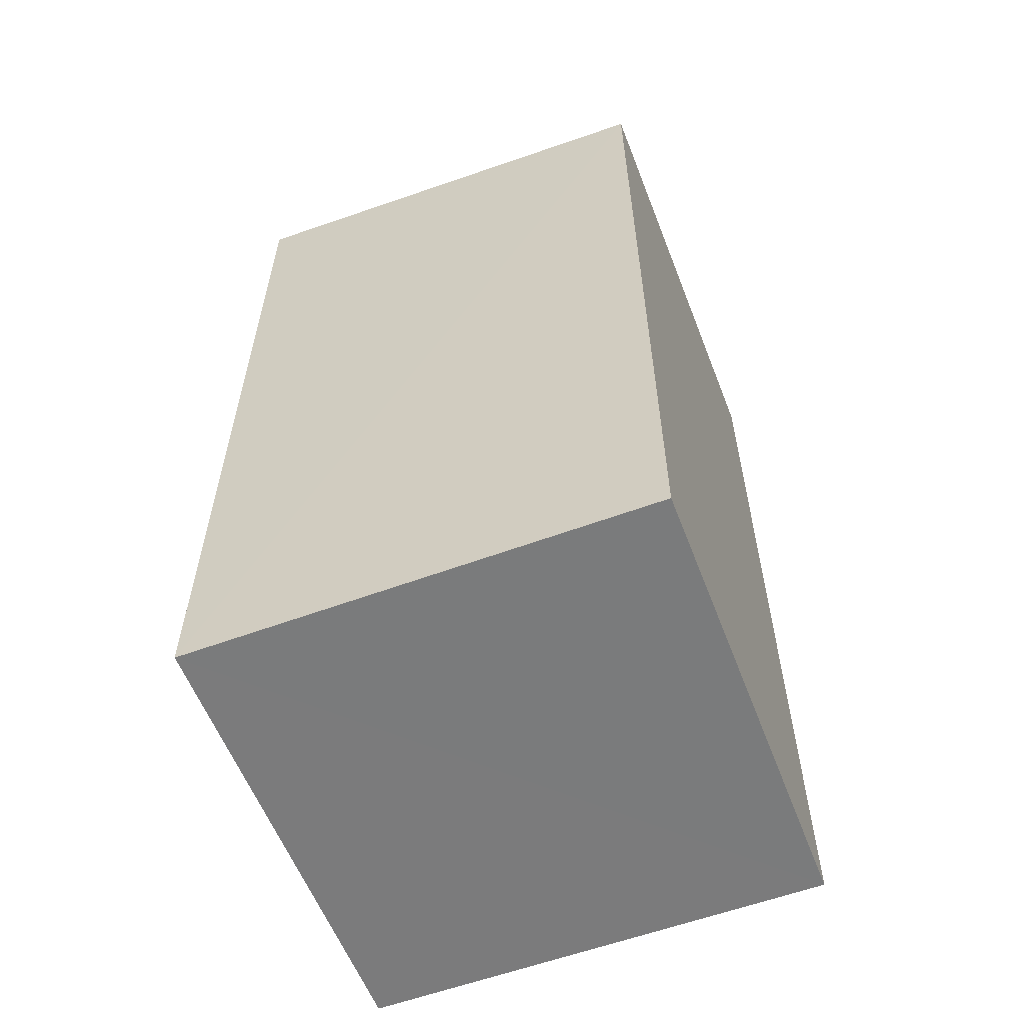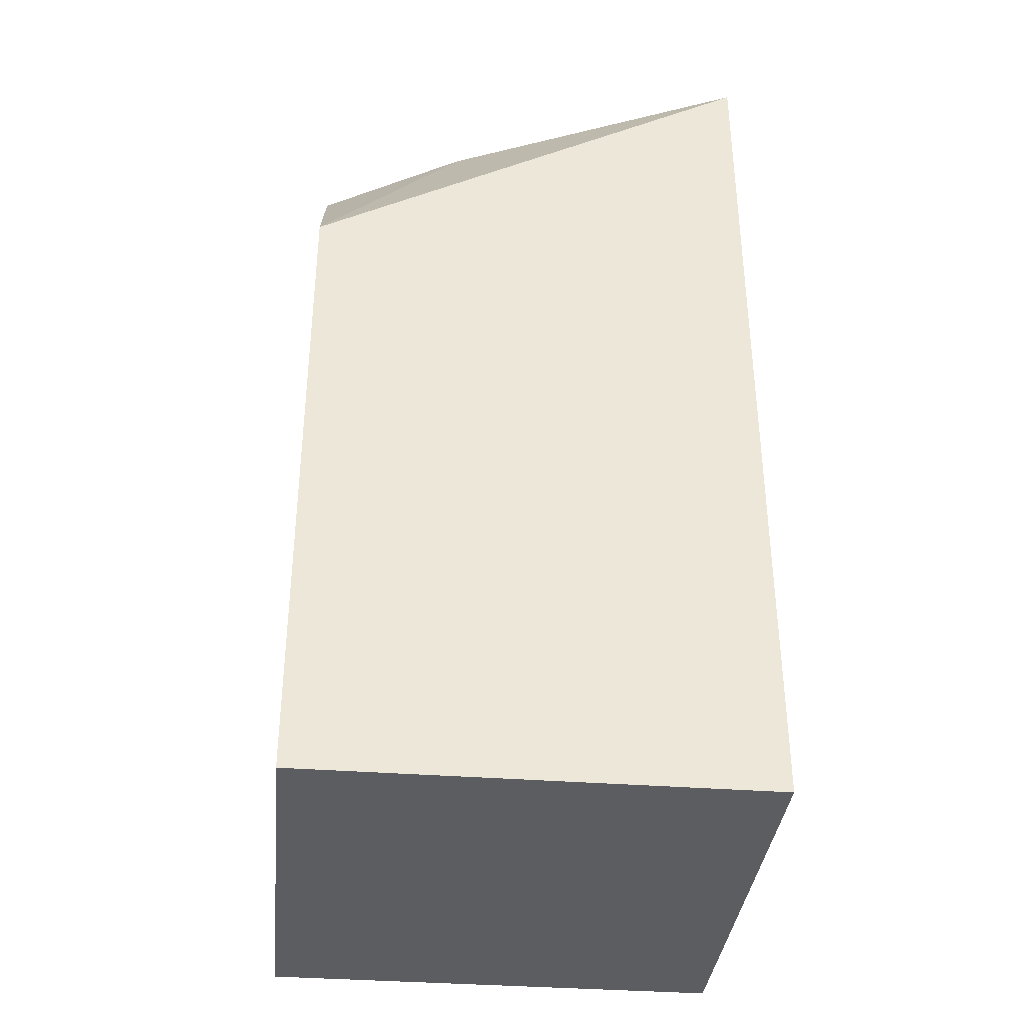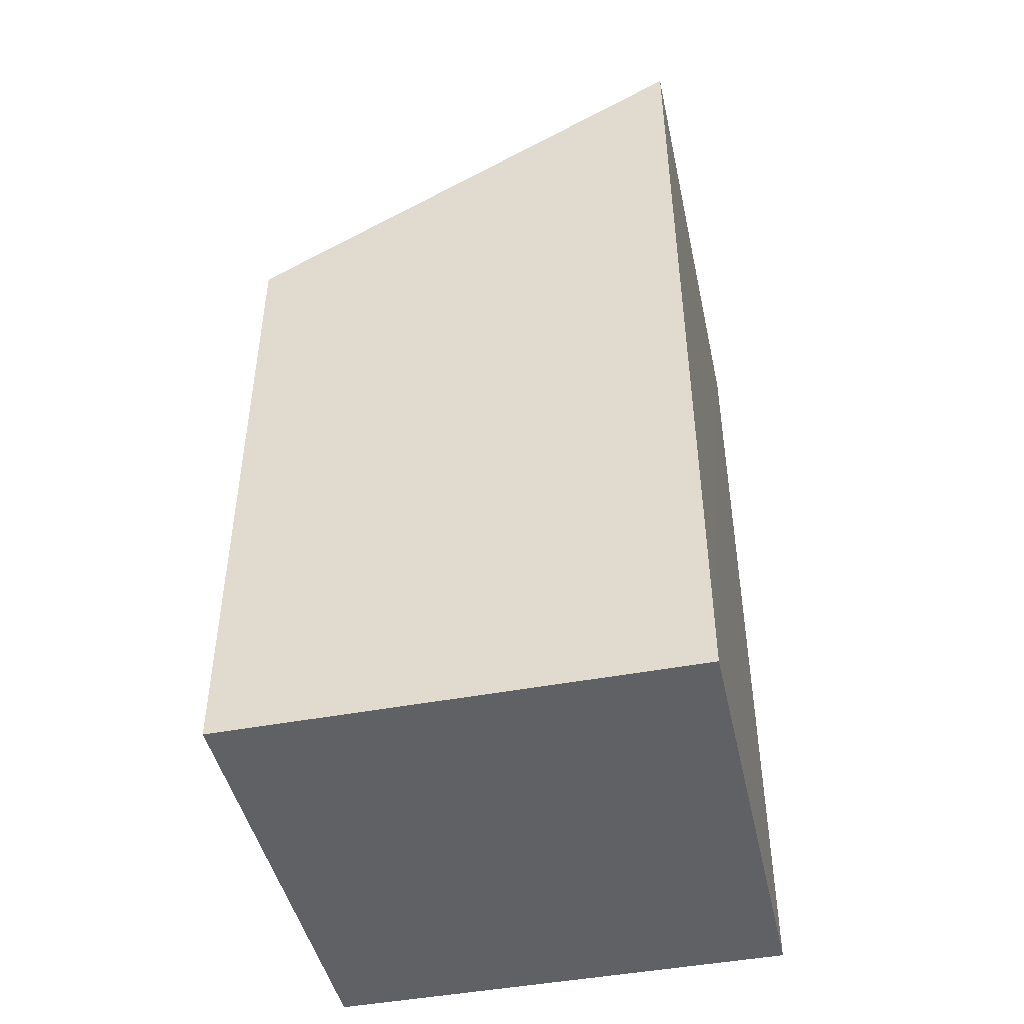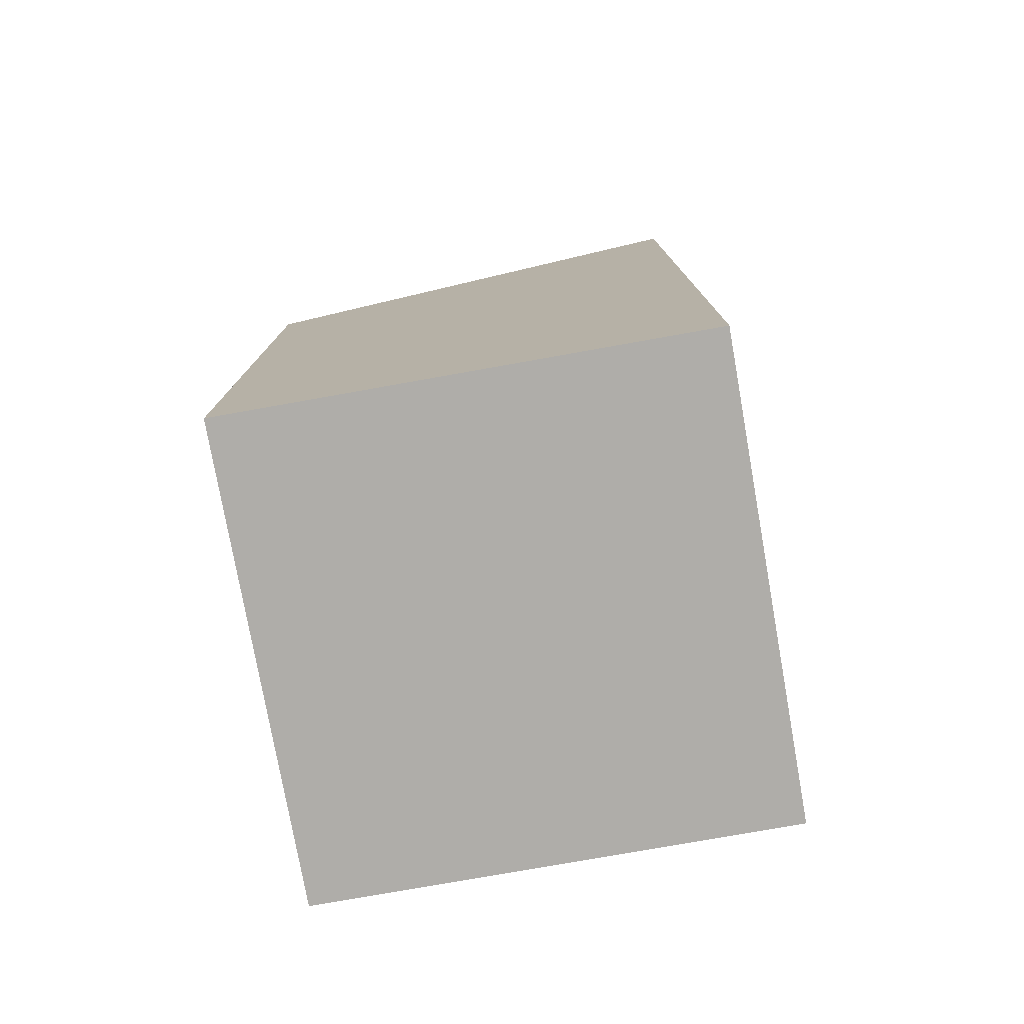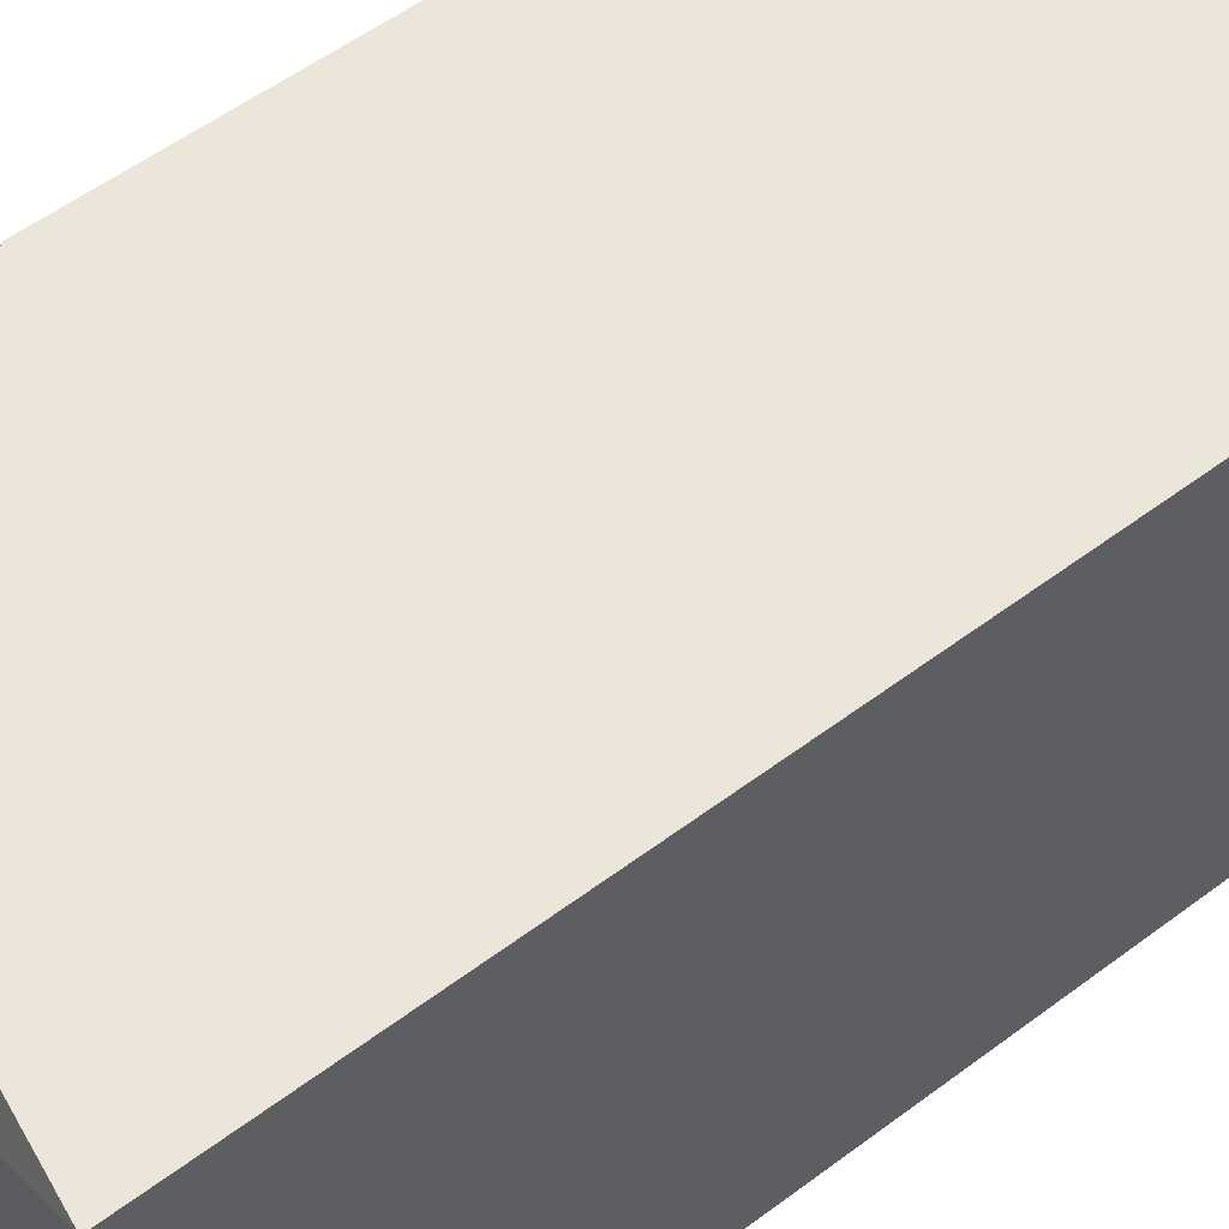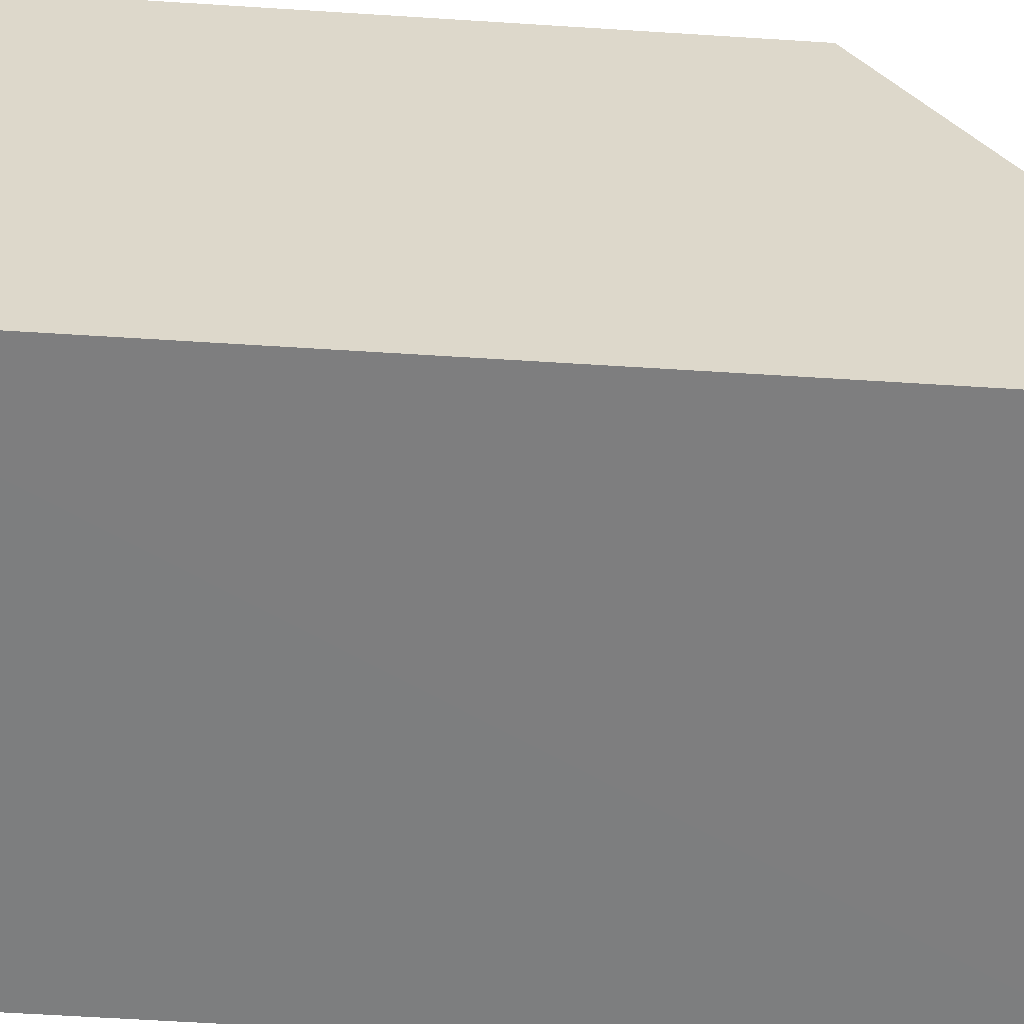
<metadata>
{"format":"obj","ext":"obj","renderer":"f3d","projection":"perspective","resolution":1024,"background":"white","views":[{"elev":-58.4,"azim":-159.1,"up":"+Y"},{"elev":-36.2,"azim":84.3,"up":"+Y"},{"elev":-45.6,"azim":102.3,"up":"+Y"},{"elev":-77.4,"azim":100.1,"up":"+Y"},{"elev":55.7,"azim":-128.2,"up":"+Z"},{"elev":-59.3,"azim":86.2,"up":"+Z"}]}
</metadata>
<code>
g Rock_Square_m_06_Collider
v 0.08225 0.8639 0.0714
v 0.216 0.615 0.216
v 0.2164 0.854 -0.2154
v 0.03348 0.8271 0.2161
v -0.216 0.8652 0.2158
v -0.216 0.8282 -0.2159
v 0.216 0 -0.216
v -0.216 3.2e-05 0.216
v 0.216 -0 0.216
v -0.216 0 -0.216
f 1 2 3
f 4 5 2
f 6 3 7
f 1 4 2
f 2 8 9
f 6 7 10
f 1 3 6
f 6 8 5
f 2 7 3
f 8 7 9
f 2 5 8
f 6 10 8
f 2 9 7
f 4 1 5
f 5 1 6
f 8 10 7

</code>
